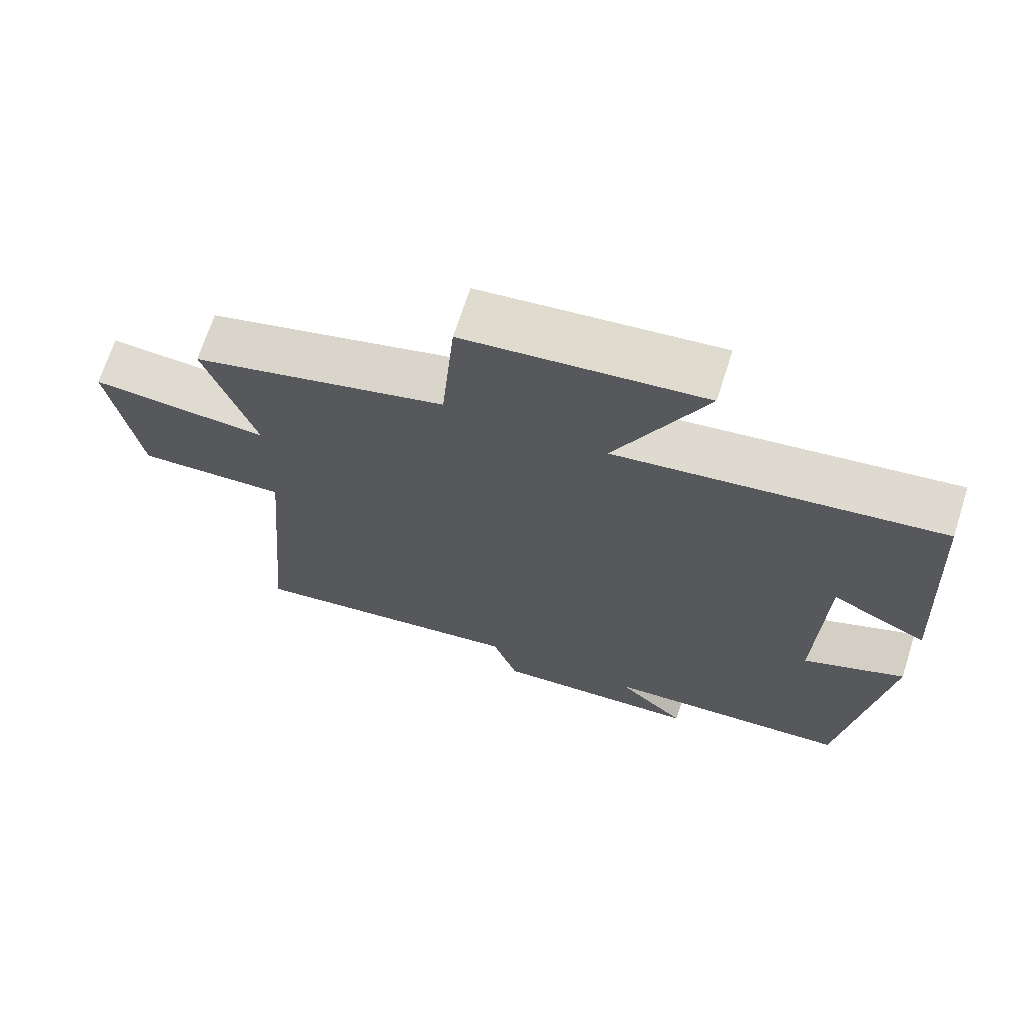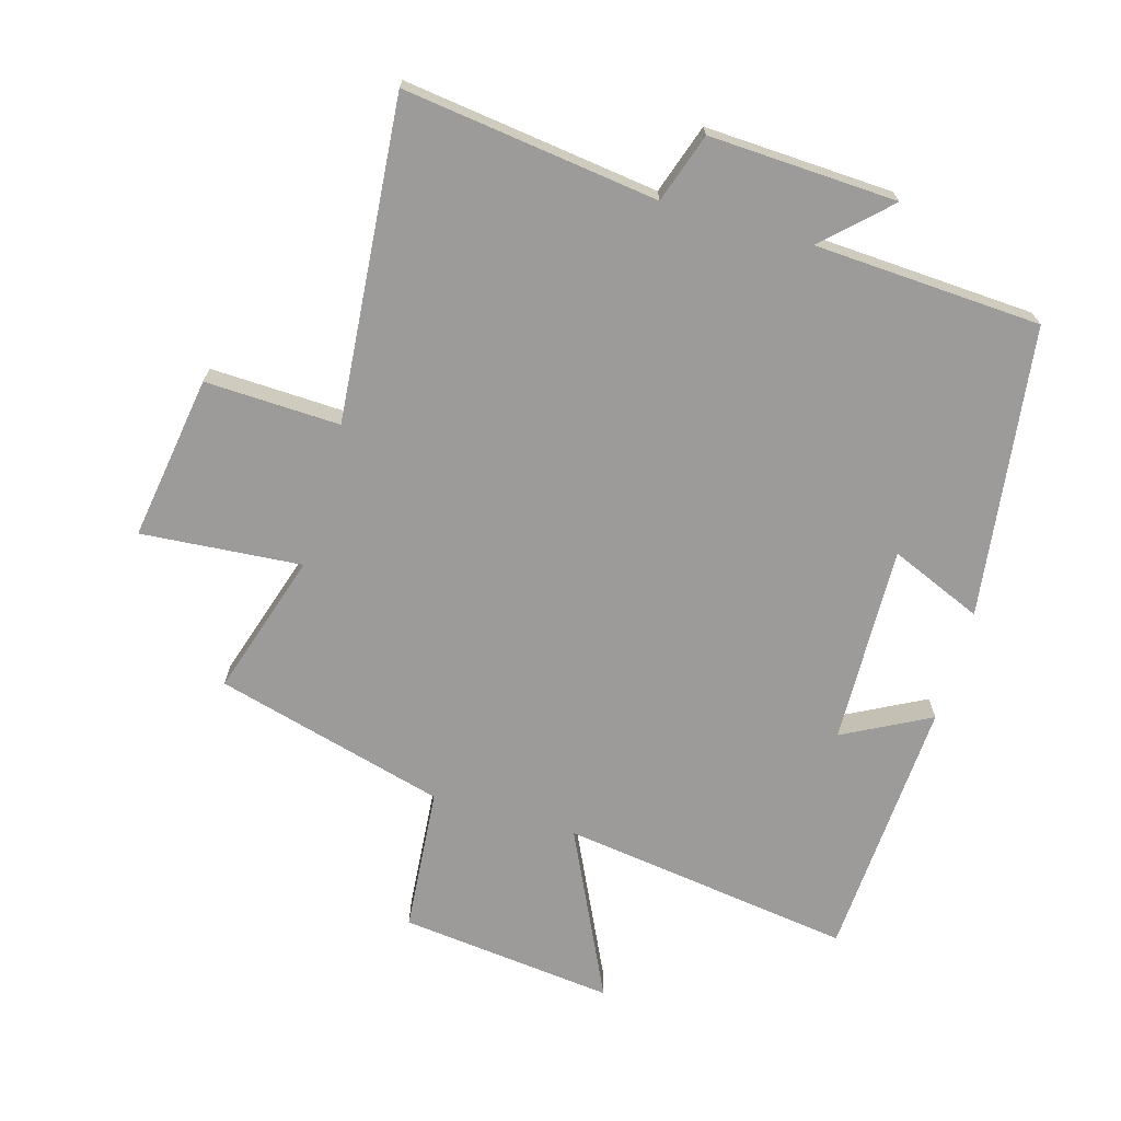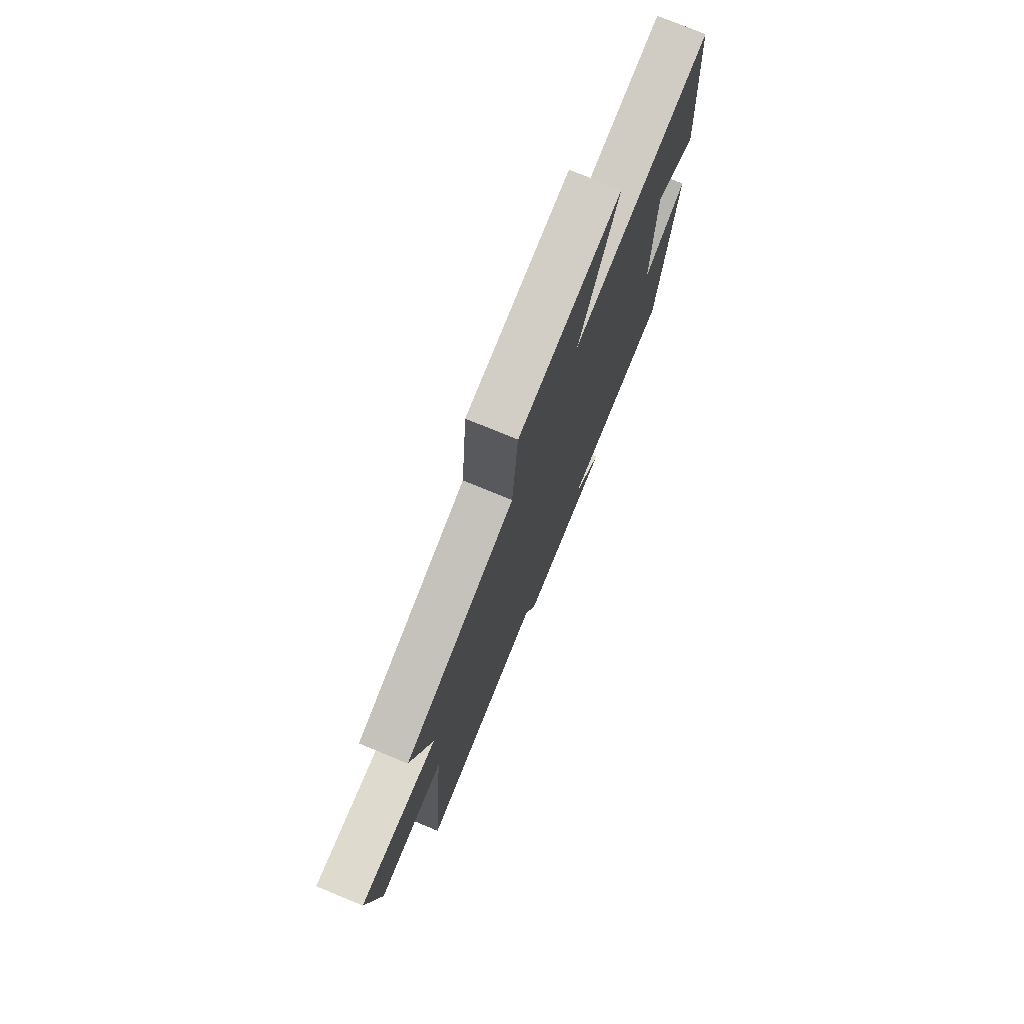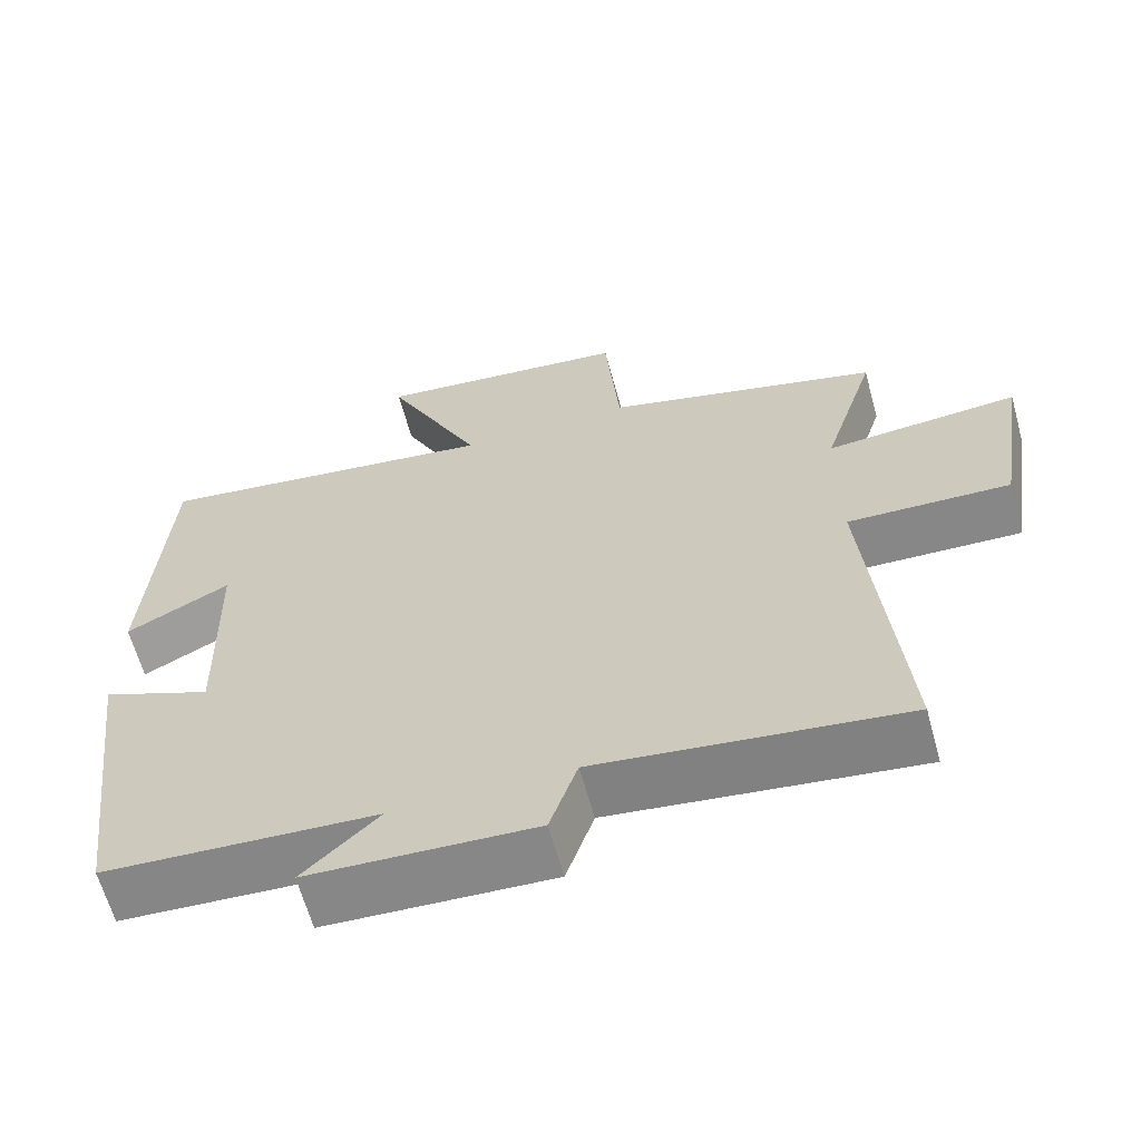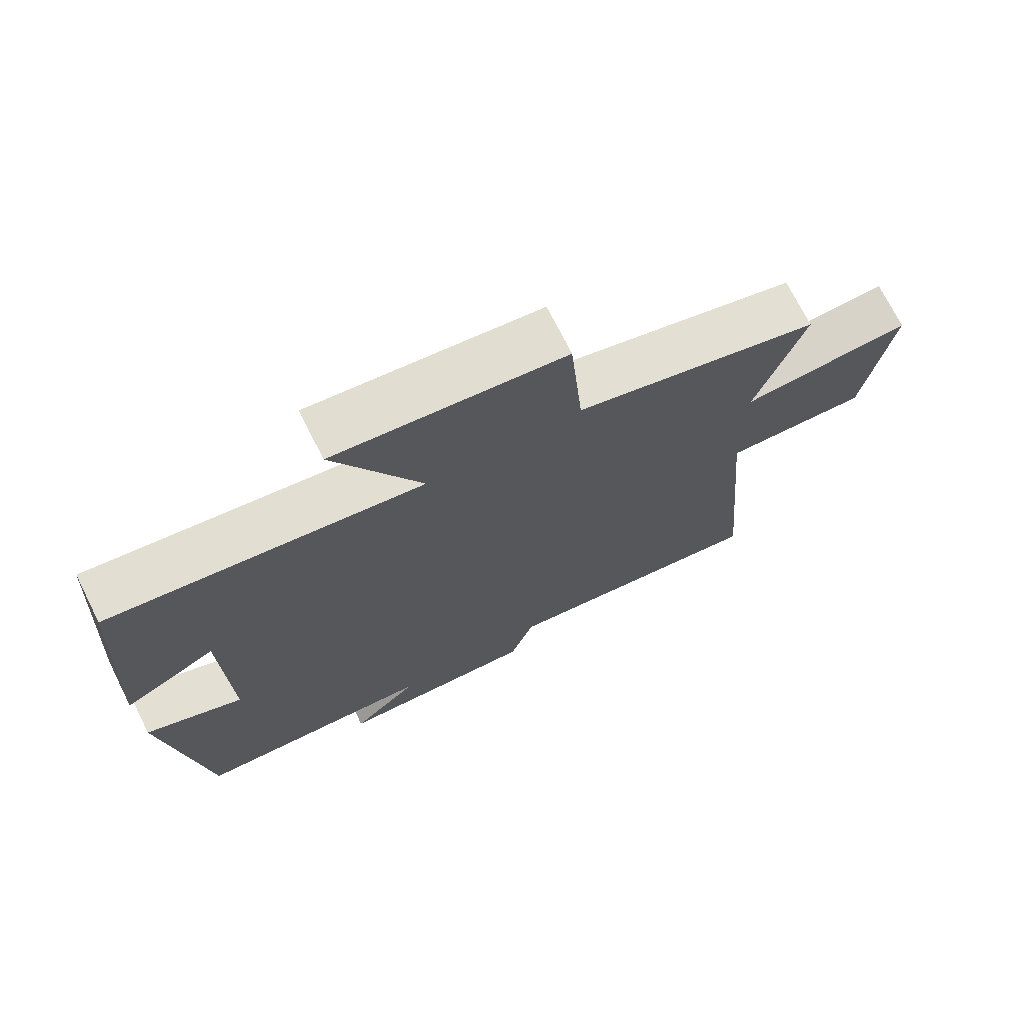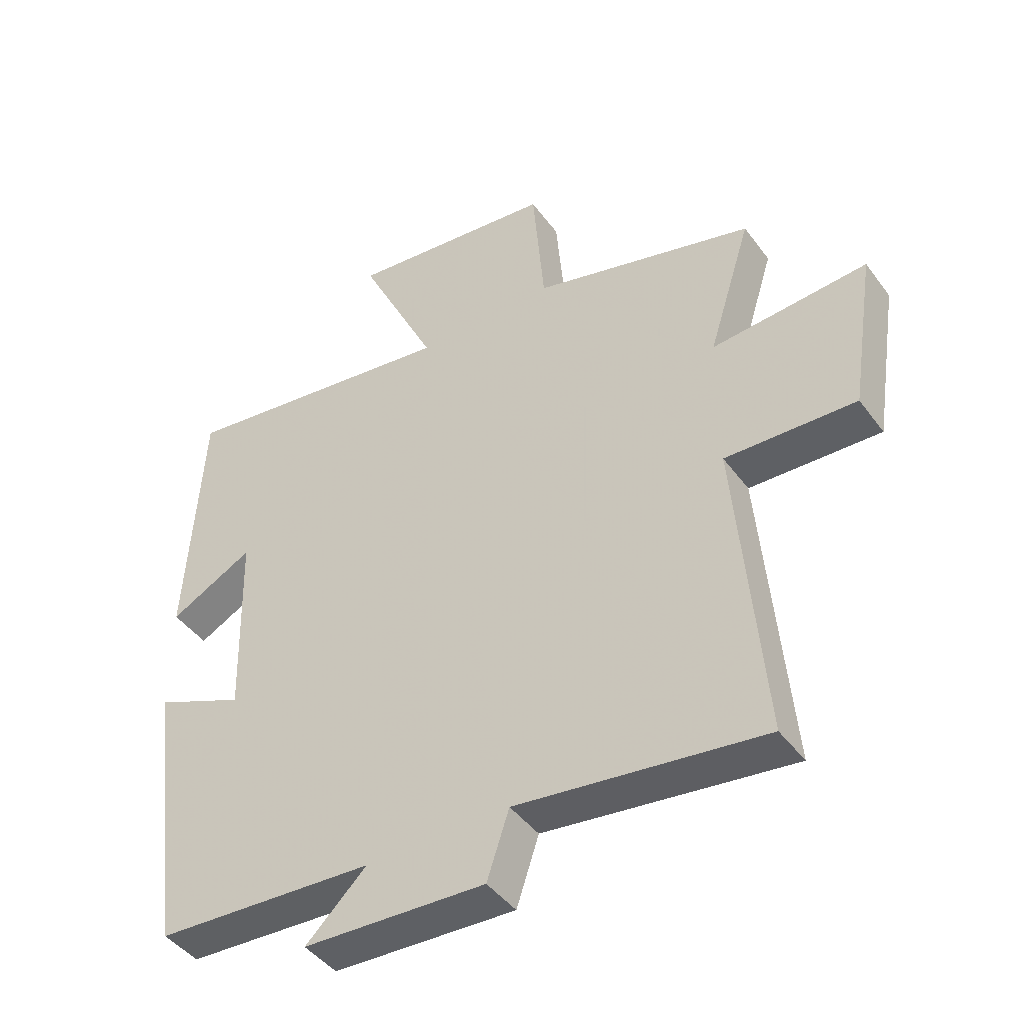
<metadata>
{"format":"obj","ext":"obj","renderer":"f3d","projection":"perspective","resolution":1024,"background":"white","views":[{"elev":69.3,"azim":-162.2,"up":"+Z"},{"elev":-69.7,"azim":163.9,"up":"+Y"},{"elev":75.7,"azim":112.4,"up":"+Z"},{"elev":-63.4,"azim":15.4,"up":"+Z"},{"elev":72.3,"azim":-26.7,"up":"+Z"},{"elev":-44.2,"azim":33.8,"up":"+Z"}]}
</metadata>
<code>
v -0.475 0.07 0.564
v -0.018 0.07 0.5
v -0.145 0.07 0.764
v 0.191 0.07 0.726
v 0.21 0.07 0.5
v 0.57 0.07 0.403
v 0.5 0.07 0.18
v 0.751 0.07 0.2
v 0.711 0.07 -0.058
v 0.5 0.07 -0.05
v 0.543 0.07 -0.552
v 0.145 0.07 -0.5
v 0.109 0.07 -0.608
v -0.185 0.07 -0.594
v -0.087 0.07 -0.5
v -0.441 0.07 -0.48
v -0.5 0.07 -0.025
v -0.356 0.07 -0.086
v -0.364 0.07 0.224
v -0.5 0.07 0.153
v -0.475 0 0.564
v -0.018 0 0.5
v -0.145 0 0.764
v 0.191 0 0.726
v 0.21 0 0.5
v 0.57 0 0.403
v 0.5 0 0.18
v 0.751 0 0.2
v 0.711 0 -0.058
v 0.5 0 -0.05
v 0.543 0 -0.552
v 0.145 0 -0.5
v 0.109 0 -0.608
v -0.185 0 -0.594
v -0.087 0 -0.5
v -0.441 0 -0.48
v -0.5 0 -0.025
v -0.356 0 -0.086
v -0.364 0 0.224
v -0.5 0 0.153
f 19 20 1 2
f 18 19 2
f 15 16 17 18
f 15 18 2
f 12 13 14 15
f 12 15 2
f 10 11 12 2
f 7 8 9 10
f 7 10 2 3
f 5 6 7
f 5 7 3
f 3 4 5
f 22 21 40 39
f 22 39 38
f 38 37 36 35
f 22 38 35
f 35 34 33 32
f 22 35 32
f 22 32 31 30
f 30 29 28 27
f 23 22 30 27
f 27 26 25
f 23 27 25
f 25 24 23
f 1 21 22 2
f 2 22 23 3
f 3 23 24 4
f 4 24 25 5
f 5 25 26 6
f 6 26 27 7
f 7 27 28 8
f 8 28 29 9
f 9 29 30 10
f 10 30 31 11
f 11 31 32 12
f 12 32 33 13
f 13 33 34 14
f 14 34 35 15
f 15 35 36 16
f 16 36 37 17
f 17 37 38 18
f 18 38 39 19
f 19 39 40 20
f 20 40 21 1

</code>
